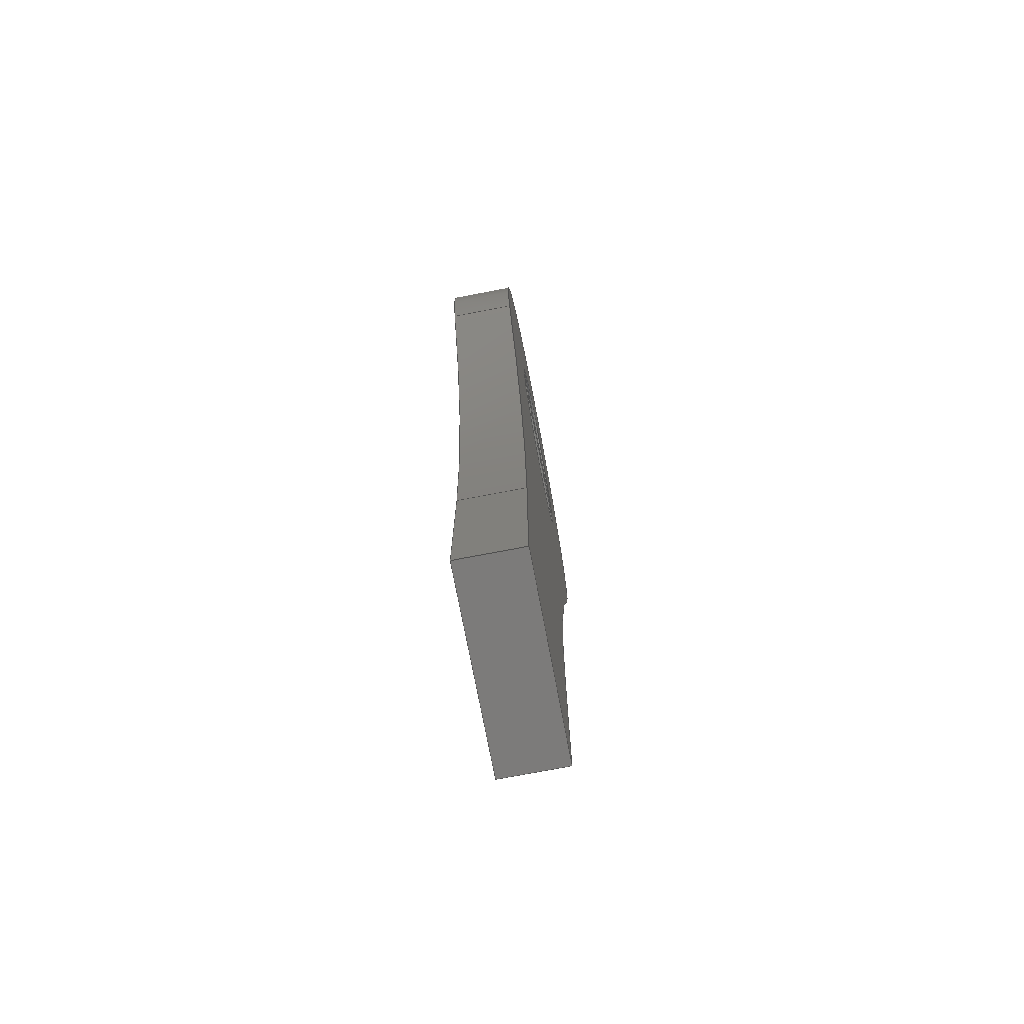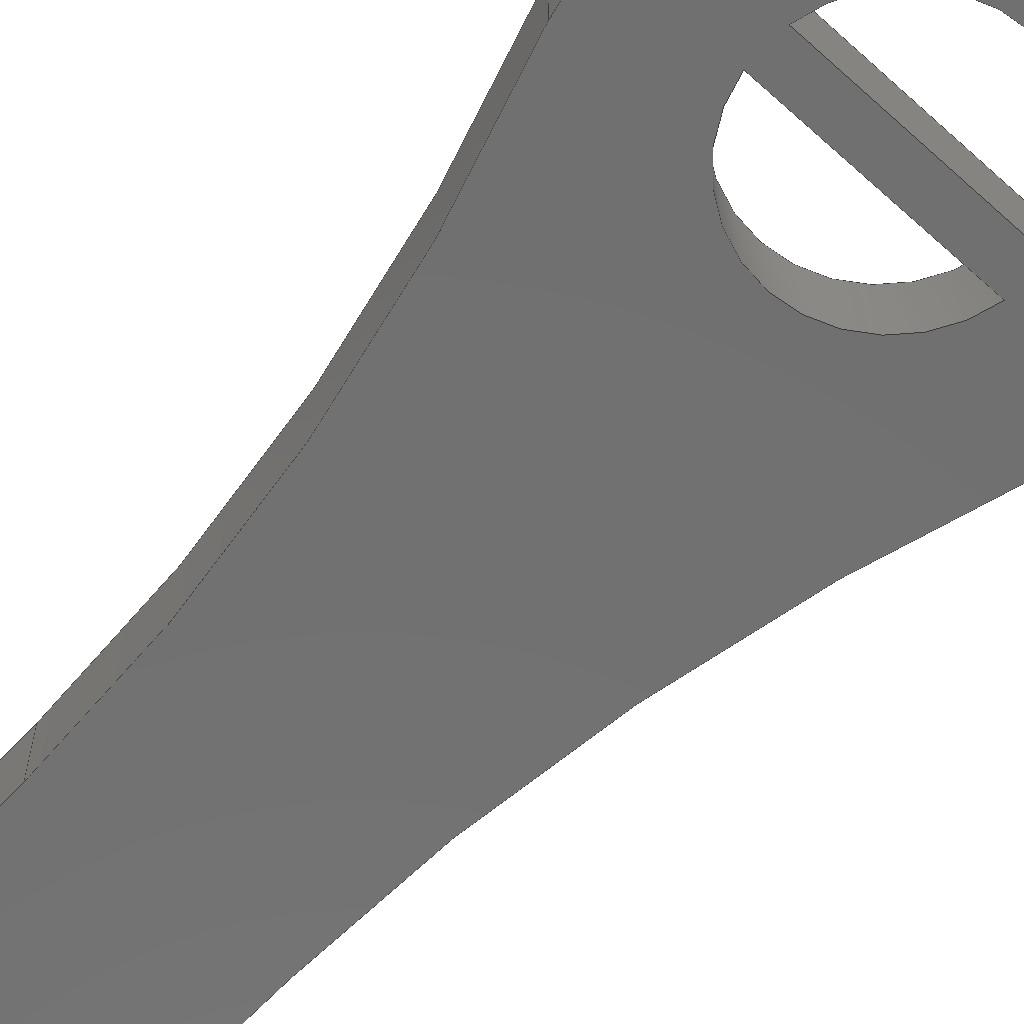
<metadata>
{"format":"step","ext":"step","renderer":"f3d","projection":"perspective","resolution":1024,"background":"white","views":[{"elev":-75.0,"azim":100.8,"up":"+Y"},{"elev":-62.7,"azim":137.6,"up":"+Z"}]}
</metadata>
<code>
ISO-10303-21;
DATA;
#1=MECHANICAL_DESIGN_GEOMETRIC_PRESENTATION_REPRESENTATION('',(#4),#390);
#2=SHAPE_REPRESENTATION_RELATIONSHIP('SRR','None',#397,#3);
#3=ADVANCED_BREP_SHAPE_REPRESENTATION('',(#5),#389);
#4=STYLED_ITEM('',(#406),#5);
#5=MANIFOLD_SOLID_BREP('Body1',#222);
#6=CYLINDRICAL_SURFACE('',#243,2.938);
#7=CYLINDRICAL_SURFACE('',#246,2.938);
#8=CYLINDRICAL_SURFACE('',#251,50);
#9=CYLINDRICAL_SURFACE('',#253,6);
#10=CYLINDRICAL_SURFACE('',#255,50);
#11=FACE_BOUND('',#28,.T.);
#12=FACE_BOUND('',#29,.T.);
#13=FACE_BOUND('',#41,.T.);
#14=FACE_BOUND('',#42,.T.);
#15=FACE_OUTER_BOUND('',#27,.T.);
#16=FACE_OUTER_BOUND('',#30,.T.);
#17=FACE_OUTER_BOUND('',#31,.T.);
#18=FACE_OUTER_BOUND('',#32,.T.);
#19=FACE_OUTER_BOUND('',#33,.T.);
#20=FACE_OUTER_BOUND('',#34,.T.);
#21=FACE_OUTER_BOUND('',#35,.T.);
#22=FACE_OUTER_BOUND('',#36,.T.);
#23=FACE_OUTER_BOUND('',#37,.T.);
#24=FACE_OUTER_BOUND('',#38,.T.);
#25=FACE_OUTER_BOUND('',#39,.T.);
#26=FACE_OUTER_BOUND('',#40,.T.);
#27=EDGE_LOOP('',(#143,#144,#145,#146,#147,#148));
#28=EDGE_LOOP('',(#149,#150));
#29=EDGE_LOOP('',(#151,#152));
#30=EDGE_LOOP('',(#153,#154,#155,#156));
#31=EDGE_LOOP('',(#157,#158,#159,#160));
#32=EDGE_LOOP('',(#161,#162,#163,#164));
#33=EDGE_LOOP('',(#165,#166,#167,#168));
#34=EDGE_LOOP('',(#169,#170,#171,#172));
#35=EDGE_LOOP('',(#173,#174,#175,#176));
#36=EDGE_LOOP('',(#177,#178,#179,#180));
#37=EDGE_LOOP('',(#181,#182,#183,#184));
#38=EDGE_LOOP('',(#185,#186,#187,#188));
#39=EDGE_LOOP('',(#189,#190,#191,#192));
#40=EDGE_LOOP('',(#193,#194,#195,#196,#197,#198));
#41=EDGE_LOOP('',(#199,#200));
#42=EDGE_LOOP('',(#201,#202));
#43=LINE('',#330,#63);
#44=LINE('',#332,#64);
#45=LINE('',#334,#65);
#46=LINE('',#341,#66);
#47=LINE('',#345,#67);
#48=LINE('',#348,#68);
#49=LINE('',#350,#69);
#50=LINE('',#351,#70);
#51=LINE('',#356,#71);
#52=LINE('',#358,#72);
#53=LINE('',#359,#73);
#54=LINE('',#364,#74);
#55=LINE('',#366,#75);
#56=LINE('',#367,#76);
#57=LINE('',#370,#77);
#58=LINE('',#371,#78);
#59=LINE('',#374,#79);
#60=LINE('',#375,#80);
#61=LINE('',#379,#81);
#62=LINE('',#383,#82);
#63=VECTOR('',#264,10);
#64=VECTOR('',#265,10);
#65=VECTOR('',#266,10);
#66=VECTOR('',#273,10);
#67=VECTOR('',#276,10);
#68=VECTOR('',#279,10);
#69=VECTOR('',#280,10);
#70=VECTOR('',#281,10);
#71=VECTOR('',#288,10);
#72=VECTOR('',#289,10);
#73=VECTOR('',#290,10);
#74=VECTOR('',#297,10);
#75=VECTOR('',#298,10);
#76=VECTOR('',#299,10);
#77=VECTOR('',#302,10);
#78=VECTOR('',#303,10);
#79=VECTOR('',#306,10);
#80=VECTOR('',#307,10);
#81=VECTOR('',#312,10);
#82=VECTOR('',#317,10);
#83=CIRCLE('',#237,50);
#84=CIRCLE('',#238,50);
#85=CIRCLE('',#239,6);
#86=CIRCLE('',#240,2.938);
#87=CIRCLE('',#241,2.938);
#88=CIRCLE('',#244,2.938);
#89=CIRCLE('',#247,2.938);
#90=CIRCLE('',#252,50);
#91=CIRCLE('',#254,6);
#92=CIRCLE('',#256,50);
#93=VERTEX_POINT('',#326);
#94=VERTEX_POINT('',#327);
#95=VERTEX_POINT('',#329);
#96=VERTEX_POINT('',#331);
#97=VERTEX_POINT('',#333);
#98=VERTEX_POINT('',#335);
#99=VERTEX_POINT('',#338);
#100=VERTEX_POINT('',#339);
#101=VERTEX_POINT('',#342);
#102=VERTEX_POINT('',#343);
#103=VERTEX_POINT('',#347);
#104=VERTEX_POINT('',#349);
#105=VERTEX_POINT('',#355);
#106=VERTEX_POINT('',#357);
#107=VERTEX_POINT('',#363);
#108=VERTEX_POINT('',#365);
#109=VERTEX_POINT('',#369);
#110=VERTEX_POINT('',#373);
#111=VERTEX_POINT('',#377);
#112=VERTEX_POINT('',#381);
#113=EDGE_CURVE('',#93,#94,#83,.T.);
#114=EDGE_CURVE('',#94,#95,#43,.T.);
#115=EDGE_CURVE('',#95,#96,#44,.T.);
#116=EDGE_CURVE('',#96,#97,#45,.T.);
#117=EDGE_CURVE('',#97,#98,#84,.T.);
#118=EDGE_CURVE('',#98,#93,#85,.T.);
#119=EDGE_CURVE('',#99,#100,#86,.T.);
#120=EDGE_CURVE('',#100,#99,#46,.T.);
#121=EDGE_CURVE('',#101,#102,#87,.T.);
#122=EDGE_CURVE('',#102,#101,#47,.T.);
#123=EDGE_CURVE('',#103,#102,#48,.T.);
#124=EDGE_CURVE('',#104,#103,#49,.T.);
#125=EDGE_CURVE('',#101,#104,#50,.T.);
#126=EDGE_CURVE('',#103,#104,#88,.T.);
#127=EDGE_CURVE('',#105,#100,#51,.T.);
#128=EDGE_CURVE('',#106,#105,#52,.T.);
#129=EDGE_CURVE('',#99,#106,#53,.T.);
#130=EDGE_CURVE('',#105,#106,#89,.T.);
#131=EDGE_CURVE('',#107,#94,#54,.T.);
#132=EDGE_CURVE('',#108,#107,#55,.T.);
#133=EDGE_CURVE('',#95,#108,#56,.T.);
#134=EDGE_CURVE('',#109,#108,#57,.T.);
#135=EDGE_CURVE('',#96,#109,#58,.T.);
#136=EDGE_CURVE('',#110,#109,#59,.T.);
#137=EDGE_CURVE('',#97,#110,#60,.T.);
#138=EDGE_CURVE('',#111,#110,#90,.T.);
#139=EDGE_CURVE('',#98,#111,#61,.T.);
#140=EDGE_CURVE('',#112,#111,#91,.T.);
#141=EDGE_CURVE('',#93,#112,#62,.T.);
#142=EDGE_CURVE('',#107,#112,#92,.T.);
#143=ORIENTED_EDGE('',*,*,#113,.T.);
#144=ORIENTED_EDGE('',*,*,#114,.T.);
#145=ORIENTED_EDGE('',*,*,#115,.T.);
#146=ORIENTED_EDGE('',*,*,#116,.T.);
#147=ORIENTED_EDGE('',*,*,#117,.T.);
#148=ORIENTED_EDGE('',*,*,#118,.T.);
#149=ORIENTED_EDGE('',*,*,#119,.T.);
#150=ORIENTED_EDGE('',*,*,#120,.T.);
#151=ORIENTED_EDGE('',*,*,#121,.T.);
#152=ORIENTED_EDGE('',*,*,#122,.T.);
#153=ORIENTED_EDGE('',*,*,#123,.F.);
#154=ORIENTED_EDGE('',*,*,#124,.F.);
#155=ORIENTED_EDGE('',*,*,#125,.F.);
#156=ORIENTED_EDGE('',*,*,#122,.F.);
#157=ORIENTED_EDGE('',*,*,#125,.T.);
#158=ORIENTED_EDGE('',*,*,#126,.F.);
#159=ORIENTED_EDGE('',*,*,#123,.T.);
#160=ORIENTED_EDGE('',*,*,#121,.F.);
#161=ORIENTED_EDGE('',*,*,#127,.F.);
#162=ORIENTED_EDGE('',*,*,#128,.F.);
#163=ORIENTED_EDGE('',*,*,#129,.F.);
#164=ORIENTED_EDGE('',*,*,#120,.F.);
#165=ORIENTED_EDGE('',*,*,#129,.T.);
#166=ORIENTED_EDGE('',*,*,#130,.F.);
#167=ORIENTED_EDGE('',*,*,#127,.T.);
#168=ORIENTED_EDGE('',*,*,#119,.F.);
#169=ORIENTED_EDGE('',*,*,#131,.F.);
#170=ORIENTED_EDGE('',*,*,#132,.F.);
#171=ORIENTED_EDGE('',*,*,#133,.F.);
#172=ORIENTED_EDGE('',*,*,#114,.F.);
#173=ORIENTED_EDGE('',*,*,#133,.T.);
#174=ORIENTED_EDGE('',*,*,#134,.F.);
#175=ORIENTED_EDGE('',*,*,#135,.F.);
#176=ORIENTED_EDGE('',*,*,#115,.F.);
#177=ORIENTED_EDGE('',*,*,#135,.T.);
#178=ORIENTED_EDGE('',*,*,#136,.F.);
#179=ORIENTED_EDGE('',*,*,#137,.F.);
#180=ORIENTED_EDGE('',*,*,#116,.F.);
#181=ORIENTED_EDGE('',*,*,#137,.T.);
#182=ORIENTED_EDGE('',*,*,#138,.F.);
#183=ORIENTED_EDGE('',*,*,#139,.F.);
#184=ORIENTED_EDGE('',*,*,#117,.F.);
#185=ORIENTED_EDGE('',*,*,#139,.T.);
#186=ORIENTED_EDGE('',*,*,#140,.F.);
#187=ORIENTED_EDGE('',*,*,#141,.F.);
#188=ORIENTED_EDGE('',*,*,#118,.F.);
#189=ORIENTED_EDGE('',*,*,#141,.T.);
#190=ORIENTED_EDGE('',*,*,#142,.F.);
#191=ORIENTED_EDGE('',*,*,#131,.T.);
#192=ORIENTED_EDGE('',*,*,#113,.F.);
#193=ORIENTED_EDGE('',*,*,#142,.T.);
#194=ORIENTED_EDGE('',*,*,#140,.T.);
#195=ORIENTED_EDGE('',*,*,#138,.T.);
#196=ORIENTED_EDGE('',*,*,#136,.T.);
#197=ORIENTED_EDGE('',*,*,#134,.T.);
#198=ORIENTED_EDGE('',*,*,#132,.T.);
#199=ORIENTED_EDGE('',*,*,#130,.T.);
#200=ORIENTED_EDGE('',*,*,#128,.T.);
#201=ORIENTED_EDGE('',*,*,#126,.T.);
#202=ORIENTED_EDGE('',*,*,#124,.T.);
#203=PLANE('',#236);
#204=PLANE('',#242);
#205=PLANE('',#245);
#206=PLANE('',#248);
#207=PLANE('',#249);
#208=PLANE('',#250);
#209=PLANE('',#257);
#210=ADVANCED_FACE('',(#15,#11,#12),#203,.F.);
#211=ADVANCED_FACE('',(#16),#204,.T.);
#212=ADVANCED_FACE('',(#17),#6,.F.);
#213=ADVANCED_FACE('',(#18),#205,.T.);
#214=ADVANCED_FACE('',(#19),#7,.F.);
#215=ADVANCED_FACE('',(#20),#206,.T.);
#216=ADVANCED_FACE('',(#21),#207,.T.);
#217=ADVANCED_FACE('',(#22),#208,.T.);
#218=ADVANCED_FACE('',(#23),#8,.F.);
#219=ADVANCED_FACE('',(#24),#9,.T.);
#220=ADVANCED_FACE('',(#25),#10,.F.);
#221=ADVANCED_FACE('',(#26,#13,#14),#209,.T.);
#222=CLOSED_SHELL('',(#210,#211,#212,#213,#214,#215,#216,#217,#218,#219,
#220,#221));
#223=DERIVED_UNIT_ELEMENT(#225,1);
#224=DERIVED_UNIT_ELEMENT(#392,-3);
#225=(
MASS_UNIT()
NAMED_UNIT(*)
SI_UNIT(.KILO.,.GRAM.)
);
#226=DERIVED_UNIT((#223,#224));
#227=MEASURE_REPRESENTATION_ITEM('density measure',
POSITIVE_RATIO_MEASURE(7850),#226);
#228=PROPERTY_DEFINITION_REPRESENTATION(#233,#230);
#229=PROPERTY_DEFINITION_REPRESENTATION(#234,#231);
#230=REPRESENTATION('material name',(#232),#389);
#231=REPRESENTATION('density',(#227),#389);
#232=DESCRIPTIVE_REPRESENTATION_ITEM('Steel','Steel');
#233=PROPERTY_DEFINITION('material property','material name',#399);
#234=PROPERTY_DEFINITION('material property','density of part',#399);
#235=AXIS2_PLACEMENT_3D('placement',#324,#258,#259);
#236=AXIS2_PLACEMENT_3D('',#325,#260,#261);
#237=AXIS2_PLACEMENT_3D('',#328,#262,#263);
#238=AXIS2_PLACEMENT_3D('',#336,#267,#268);
#239=AXIS2_PLACEMENT_3D('',#337,#269,#270);
#240=AXIS2_PLACEMENT_3D('',#340,#271,#272);
#241=AXIS2_PLACEMENT_3D('',#344,#274,#275);
#242=AXIS2_PLACEMENT_3D('',#346,#277,#278);
#243=AXIS2_PLACEMENT_3D('',#352,#282,#283);
#244=AXIS2_PLACEMENT_3D('',#353,#284,#285);
#245=AXIS2_PLACEMENT_3D('',#354,#286,#287);
#246=AXIS2_PLACEMENT_3D('',#360,#291,#292);
#247=AXIS2_PLACEMENT_3D('',#361,#293,#294);
#248=AXIS2_PLACEMENT_3D('',#362,#295,#296);
#249=AXIS2_PLACEMENT_3D('',#368,#300,#301);
#250=AXIS2_PLACEMENT_3D('',#372,#304,#305);
#251=AXIS2_PLACEMENT_3D('',#376,#308,#309);
#252=AXIS2_PLACEMENT_3D('',#378,#310,#311);
#253=AXIS2_PLACEMENT_3D('',#380,#313,#314);
#254=AXIS2_PLACEMENT_3D('',#382,#315,#316);
#255=AXIS2_PLACEMENT_3D('',#384,#318,#319);
#256=AXIS2_PLACEMENT_3D('',#385,#320,#321);
#257=AXIS2_PLACEMENT_3D('',#386,#322,#323);
#258=DIRECTION('axis',(0,0,1));
#259=DIRECTION('refdir',(1,0,0));
#260=DIRECTION('center_axis',(0,0,1));
#261=DIRECTION('ref_axis',(1,0,0));
#262=DIRECTION('center_axis',(0,0,1));
#263=DIRECTION('ref_axis',(-0.9464,0.3229,0));
#264=DIRECTION('',(-1.501e-15,-1,0));
#265=DIRECTION('',(-1,0,0));
#266=DIRECTION('',(1.501e-15,1,0));
#267=DIRECTION('center_axis',(0,0,1));
#268=DIRECTION('ref_axis',(1,-2.487e-15,0));
#269=DIRECTION('center_axis',(0,0,-1));
#270=DIRECTION('ref_axis',(-0.9464,-0.3229,0));
#271=DIRECTION('center_axis',(0,0,1));
#272=DIRECTION('ref_axis',(0.9854,-0.1702,0));
#273=DIRECTION('',(-1,0,0));
#274=DIRECTION('center_axis',(0,0,1));
#275=DIRECTION('ref_axis',(-0.9854,0.1702,0));
#276=DIRECTION('',(1,0,0));
#277=DIRECTION('center_axis',(0,1,0));
#278=DIRECTION('ref_axis',(-1,0,0));
#279=DIRECTION('',(0,0,-1));
#280=DIRECTION('',(-1,0,0));
#281=DIRECTION('',(0,0,1));
#282=DIRECTION('center_axis',(0,0,1));
#283=DIRECTION('ref_axis',(-0.9854,0.1702,0));
#284=DIRECTION('center_axis',(0,0,-1));
#285=DIRECTION('ref_axis',(-0.9854,0.1702,0));
#286=DIRECTION('center_axis',(0,-1,0));
#287=DIRECTION('ref_axis',(1,0,0));
#288=DIRECTION('',(0,0,-1));
#289=DIRECTION('',(1,0,0));
#290=DIRECTION('',(0,0,1));
#291=DIRECTION('center_axis',(0,0,1));
#292=DIRECTION('ref_axis',(0.9854,-0.1702,0));
#293=DIRECTION('center_axis',(0,0,-1));
#294=DIRECTION('ref_axis',(0.9854,-0.1702,0));
#295=DIRECTION('center_axis',(1,-1.501e-15,0));
#296=DIRECTION('ref_axis',(1.501e-15,1,0));
#297=DIRECTION('',(0,0,-1));
#298=DIRECTION('',(1.501e-15,1,0));
#299=DIRECTION('',(0,0,1));
#300=DIRECTION('center_axis',(0,-1,0));
#301=DIRECTION('ref_axis',(1,0,0));
#302=DIRECTION('',(1,0,0));
#303=DIRECTION('',(0,0,1));
#304=DIRECTION('center_axis',(-1,1.501e-15,0));
#305=DIRECTION('ref_axis',(-1.501e-15,-1,0));
#306=DIRECTION('',(-1.501e-15,-1,0));
#307=DIRECTION('',(0,0,1));
#308=DIRECTION('center_axis',(0,0,1));
#309=DIRECTION('ref_axis',(1,-2.487e-15,0));
#310=DIRECTION('center_axis',(0,0,-1));
#311=DIRECTION('ref_axis',(1,-2.487e-15,0));
#312=DIRECTION('',(0,0,1));
#313=DIRECTION('center_axis',(0,0,1));
#314=DIRECTION('ref_axis',(-8.789e-16,1,0));
#315=DIRECTION('center_axis',(0,0,1));
#316=DIRECTION('ref_axis',(-0.9464,-0.3229,0));
#317=DIRECTION('',(0,0,1));
#318=DIRECTION('center_axis',(0,0,1));
#319=DIRECTION('ref_axis',(-0.9464,0.3229,0));
#320=DIRECTION('center_axis',(0,0,-1));
#321=DIRECTION('ref_axis',(-0.9464,0.3229,0));
#322=DIRECTION('center_axis',(0,0,1));
#323=DIRECTION('ref_axis',(1,0,0));
#324=CARTESIAN_POINT('',(0,0,0));
#325=CARTESIAN_POINT('Origin',(0,-9,-1));
#326=CARTESIAN_POINT('',(5.679,-1.937,-1));
#327=CARTESIAN_POINT('',(3,-18.08,-1));
#328=CARTESIAN_POINT('Origin',(53,-18.08,-1));
#329=CARTESIAN_POINT('',(3,-24,-1));
#330=CARTESIAN_POINT('',(3,-18.08,-1));
#331=CARTESIAN_POINT('',(-3,-24,-1));
#332=CARTESIAN_POINT('',(3,-24,-1));
#333=CARTESIAN_POINT('',(-3,-18.08,-1));
#334=CARTESIAN_POINT('',(-3,-24,-1));
#335=CARTESIAN_POINT('',(-5.679,-1.937,-1));
#336=CARTESIAN_POINT('Origin',(-53,-18.08,-1));
#337=CARTESIAN_POINT('Origin',(0,0,-1));
#338=CARTESIAN_POINT('',(-2.895,-0.5,-1));
#339=CARTESIAN_POINT('',(2.895,-0.5,-1));
#340=CARTESIAN_POINT('Origin',(0,-3.553e-14,-1));
#341=CARTESIAN_POINT('',(-2.895,-0.5,-1));
#342=CARTESIAN_POINT('',(2.895,0.5,-1));
#343=CARTESIAN_POINT('',(-2.895,0.5,-1));
#344=CARTESIAN_POINT('Origin',(8.882e-15,-5.329e-14,
-1));
#345=CARTESIAN_POINT('',(2.895,0.5,-1));
#346=CARTESIAN_POINT('Origin',(2.895,0.5,0));
#347=CARTESIAN_POINT('',(-2.895,0.5,1));
#348=CARTESIAN_POINT('',(-2.895,0.5,0));
#349=CARTESIAN_POINT('',(2.895,0.5,1));
#350=CARTESIAN_POINT('',(2.895,0.5,1));
#351=CARTESIAN_POINT('',(2.895,0.5,0));
#352=CARTESIAN_POINT('Origin',(8.882e-15,-5.329e-14,
0));
#353=CARTESIAN_POINT('Origin',(8.882e-15,-5.329e-14,
1));
#354=CARTESIAN_POINT('Origin',(-2.895,-0.5,0));
#355=CARTESIAN_POINT('',(2.895,-0.5,1));
#356=CARTESIAN_POINT('',(2.895,-0.5,0));
#357=CARTESIAN_POINT('',(-2.895,-0.5,1));
#358=CARTESIAN_POINT('',(-2.895,-0.5,1));
#359=CARTESIAN_POINT('',(-2.895,-0.5,0));
#360=CARTESIAN_POINT('Origin',(0,-3.553e-14,0));
#361=CARTESIAN_POINT('Origin',(0,-3.553e-14,1));
#362=CARTESIAN_POINT('Origin',(3,-24,0));
#363=CARTESIAN_POINT('',(3,-18.08,1));
#364=CARTESIAN_POINT('',(3,-18.08,0));
#365=CARTESIAN_POINT('',(3,-24,1));
#366=CARTESIAN_POINT('',(3,-18.08,1));
#367=CARTESIAN_POINT('',(3,-24,0));
#368=CARTESIAN_POINT('Origin',(-3,-24,0));
#369=CARTESIAN_POINT('',(-3,-24,1));
#370=CARTESIAN_POINT('',(3,-24,1));
#371=CARTESIAN_POINT('',(-3,-24,0));
#372=CARTESIAN_POINT('Origin',(-3,-18.08,0));
#373=CARTESIAN_POINT('',(-3,-18.08,1));
#374=CARTESIAN_POINT('',(-3,-24,1));
#375=CARTESIAN_POINT('',(-3,-18.08,0));
#376=CARTESIAN_POINT('Origin',(-53,-18.08,0));
#377=CARTESIAN_POINT('',(-5.679,-1.937,1));
#378=CARTESIAN_POINT('Origin',(-53,-18.08,1));
#379=CARTESIAN_POINT('',(-5.679,-1.937,0));
#380=CARTESIAN_POINT('Origin',(0,0,0));
#381=CARTESIAN_POINT('',(5.679,-1.937,1));
#382=CARTESIAN_POINT('Origin',(0,0,1));
#383=CARTESIAN_POINT('',(5.679,-1.937,0));
#384=CARTESIAN_POINT('Origin',(53,-18.08,0));
#385=CARTESIAN_POINT('Origin',(53,-18.08,1));
#386=CARTESIAN_POINT('Origin',(0,-9,1));
#387=UNCERTAINTY_MEASURE_WITH_UNIT(LENGTH_MEASURE(0.01),#391,
'DISTANCE_ACCURACY_VALUE',
'Maximum model space distance between geometric entities at asserted c
onnectivities');
#388=UNCERTAINTY_MEASURE_WITH_UNIT(LENGTH_MEASURE(0.01),#391,
'DISTANCE_ACCURACY_VALUE',
'Maximum model space distance between geometric entities at asserted c
onnectivities');
#389=(
GEOMETRIC_REPRESENTATION_CONTEXT(3)
GLOBAL_UNCERTAINTY_ASSIGNED_CONTEXT((#387))
GLOBAL_UNIT_ASSIGNED_CONTEXT((#391,#393,#394))
REPRESENTATION_CONTEXT('','3D')
);
#390=(
GEOMETRIC_REPRESENTATION_CONTEXT(3)
GLOBAL_UNCERTAINTY_ASSIGNED_CONTEXT((#388))
GLOBAL_UNIT_ASSIGNED_CONTEXT((#391,#393,#394))
REPRESENTATION_CONTEXT('','3D')
);
#391=(
LENGTH_UNIT()
NAMED_UNIT(*)
SI_UNIT(.MILLI.,.METRE.)
);
#392=(
LENGTH_UNIT()
NAMED_UNIT(*)
SI_UNIT($,.METRE.)
);
#393=(
NAMED_UNIT(*)
PLANE_ANGLE_UNIT()
SI_UNIT($,.RADIAN.)
);
#394=(
NAMED_UNIT(*)
SI_UNIT($,.STERADIAN.)
SOLID_ANGLE_UNIT()
);
#395=SHAPE_DEFINITION_REPRESENTATION(#396,#397);
#396=PRODUCT_DEFINITION_SHAPE('',$,#399);
#397=SHAPE_REPRESENTATION('',(#235),#389);
#398=PRODUCT_DEFINITION_CONTEXT('part definition',#403,'design');
#399=PRODUCT_DEFINITION('M4Tip','M4Tip v2',#400,#398);
#400=PRODUCT_DEFINITION_FORMATION('',$,#405);
#401=PRODUCT_RELATED_PRODUCT_CATEGORY('M4Tip v2','M4Tip v2',(#405));
#402=APPLICATION_PROTOCOL_DEFINITION('international standard',
'automotive_design',2009,#403);
#403=APPLICATION_CONTEXT(
'Core Data for Automotive Mechanical Design Process');
#404=PRODUCT_CONTEXT('part definition',#403,'mechanical');
#405=PRODUCT('M4Tip','M4Tip v2',$,(#404));
#406=PRESENTATION_STYLE_ASSIGNMENT((#407));
#407=SURFACE_STYLE_USAGE(.BOTH.,#408);
#408=SURFACE_SIDE_STYLE('',(#409));
#409=SURFACE_STYLE_FILL_AREA(#410);
#410=FILL_AREA_STYLE('Steel - Satin',(#411));
#411=FILL_AREA_STYLE_COLOUR('Steel - Satin',#412);
#412=COLOUR_RGB('Steel - Satin',0.6275,0.6275,0.6275);
ENDSEC;
END-ISO-10303-21;

</code>
